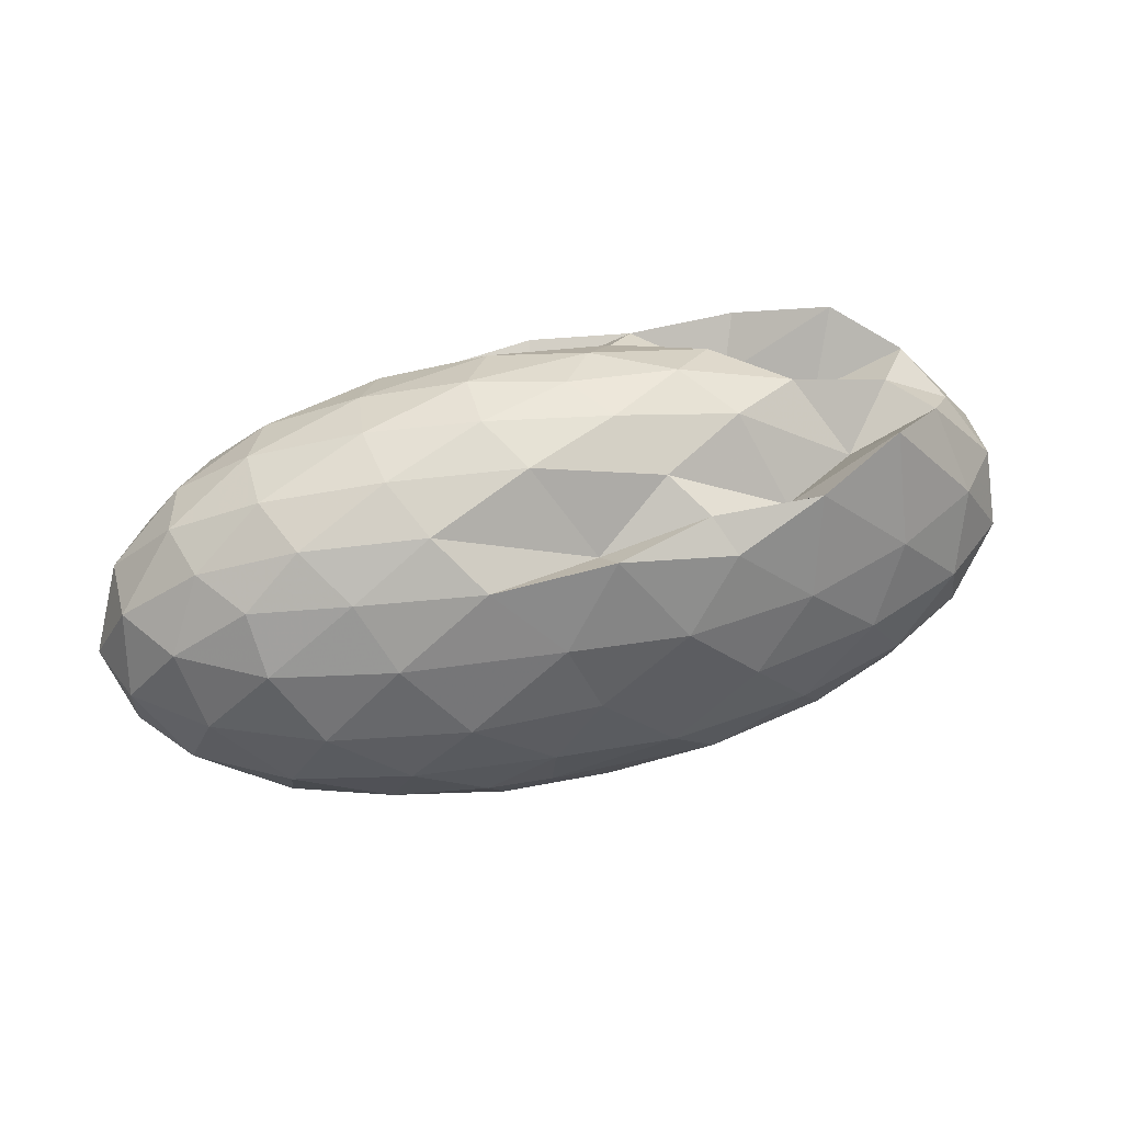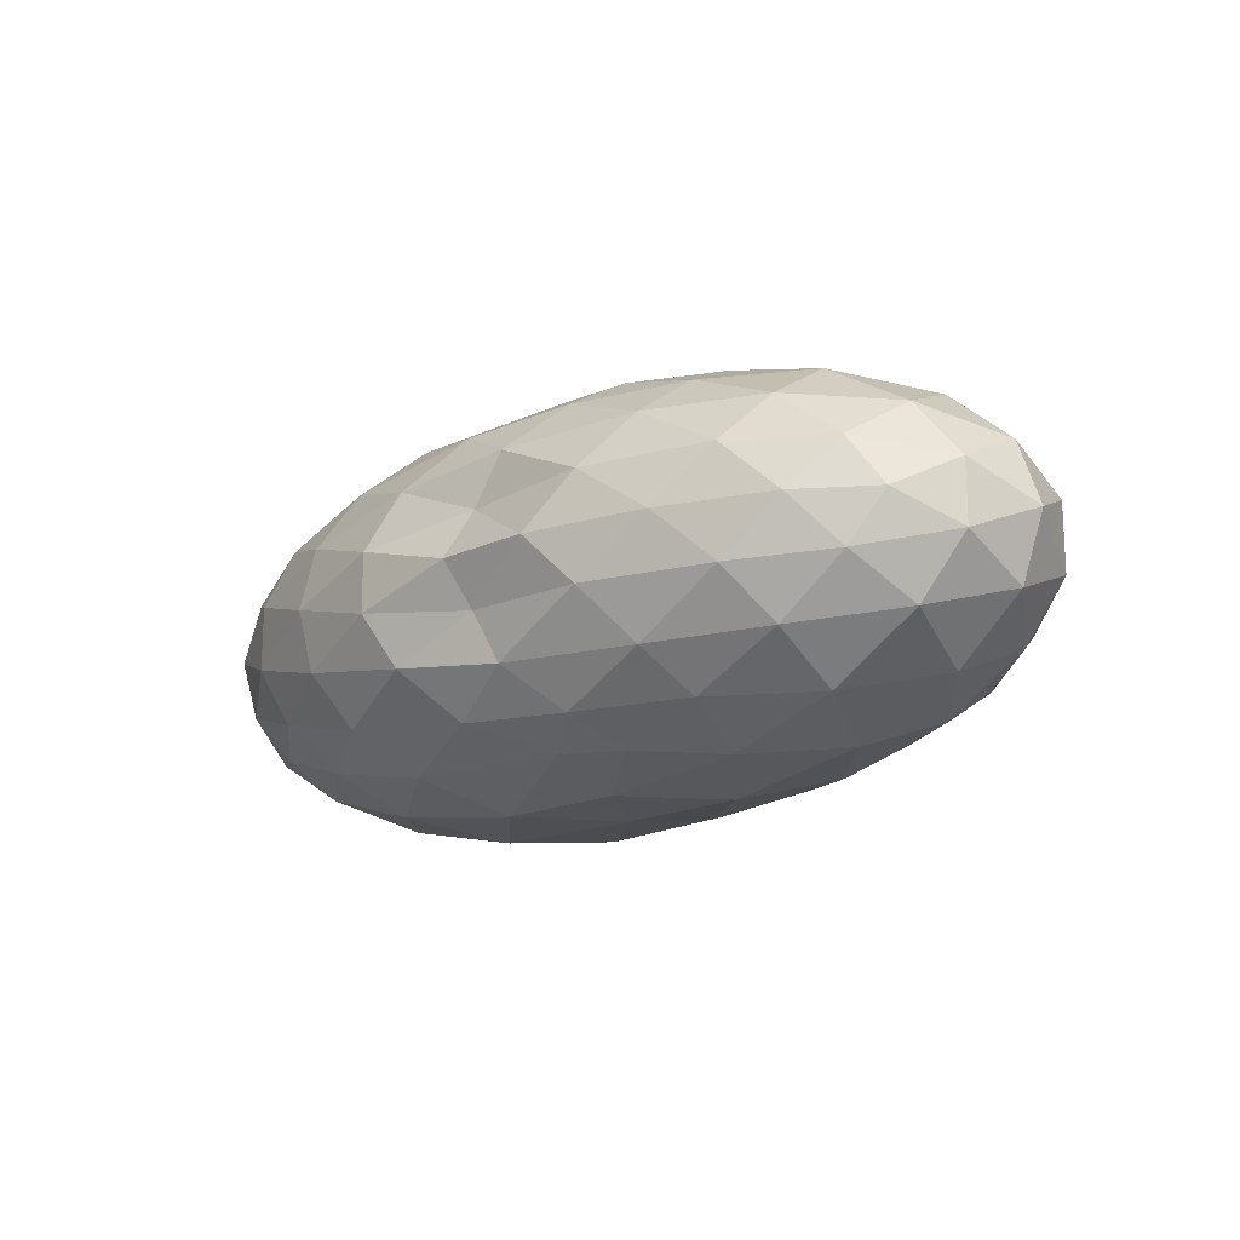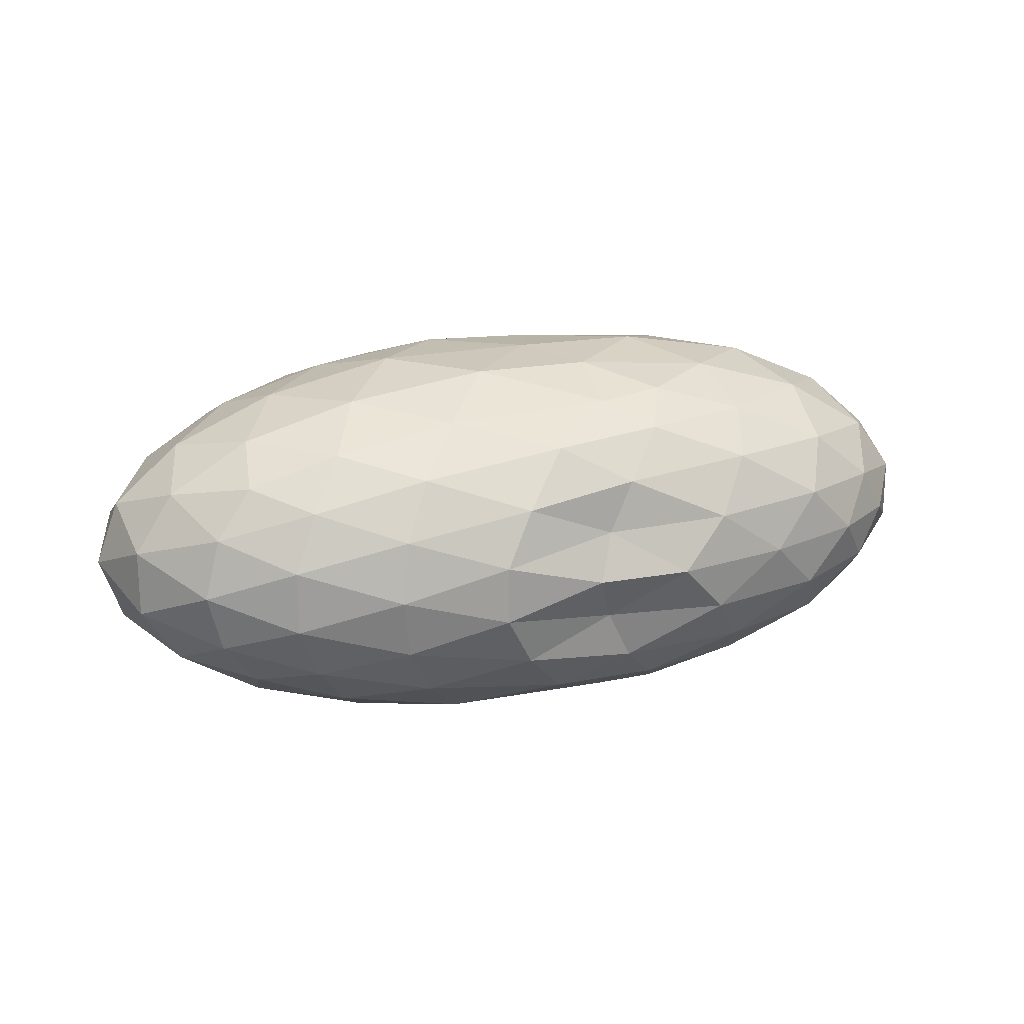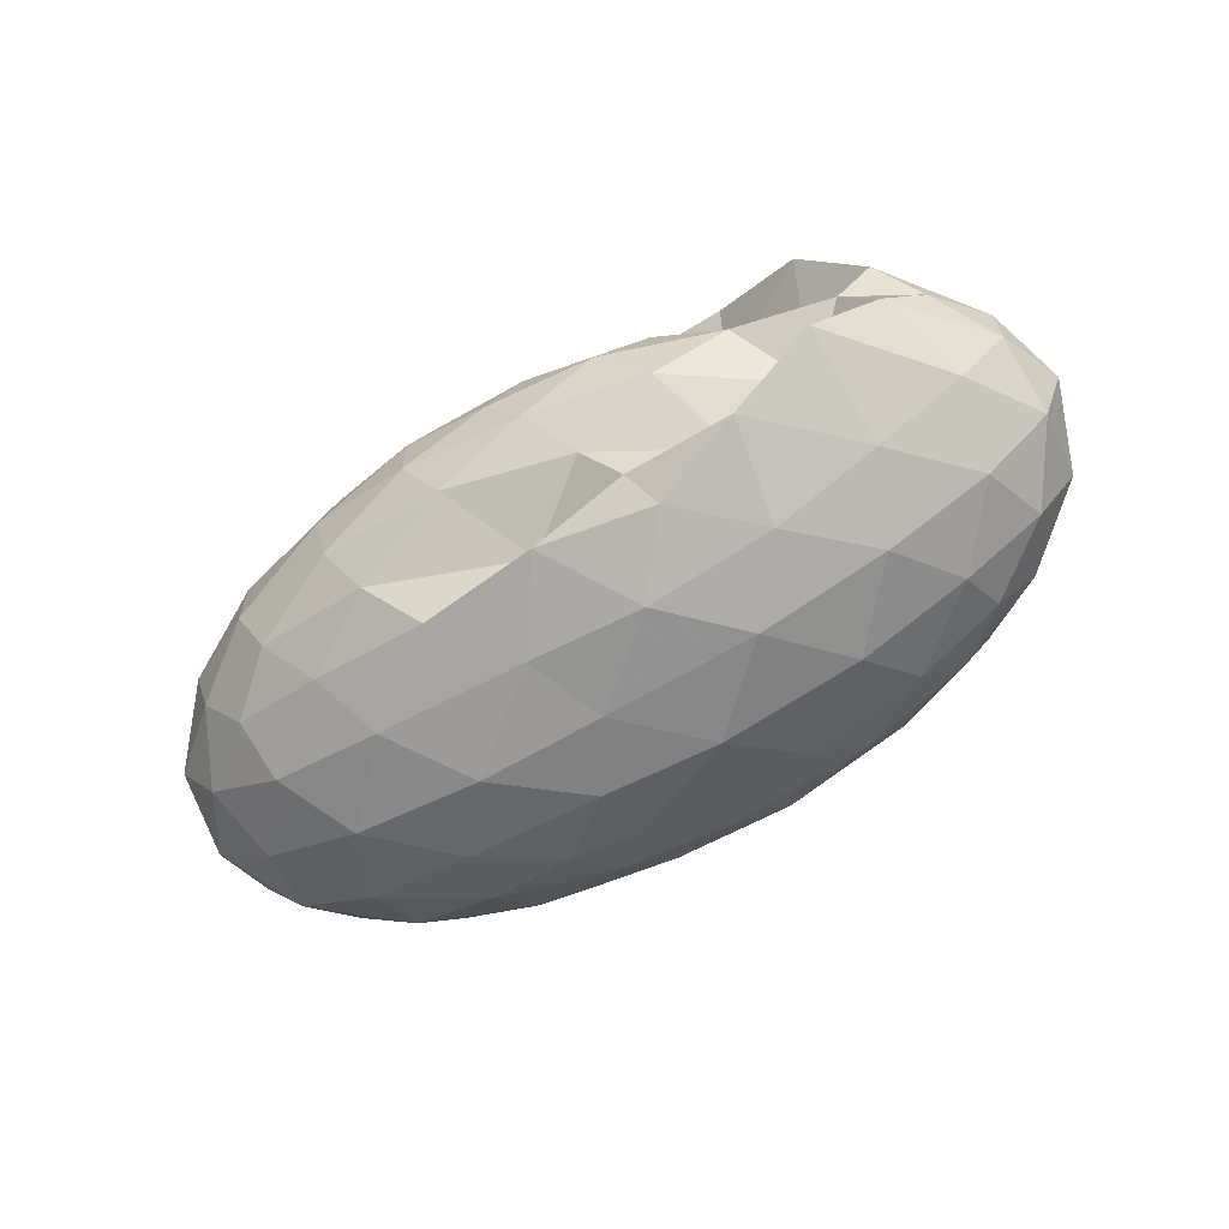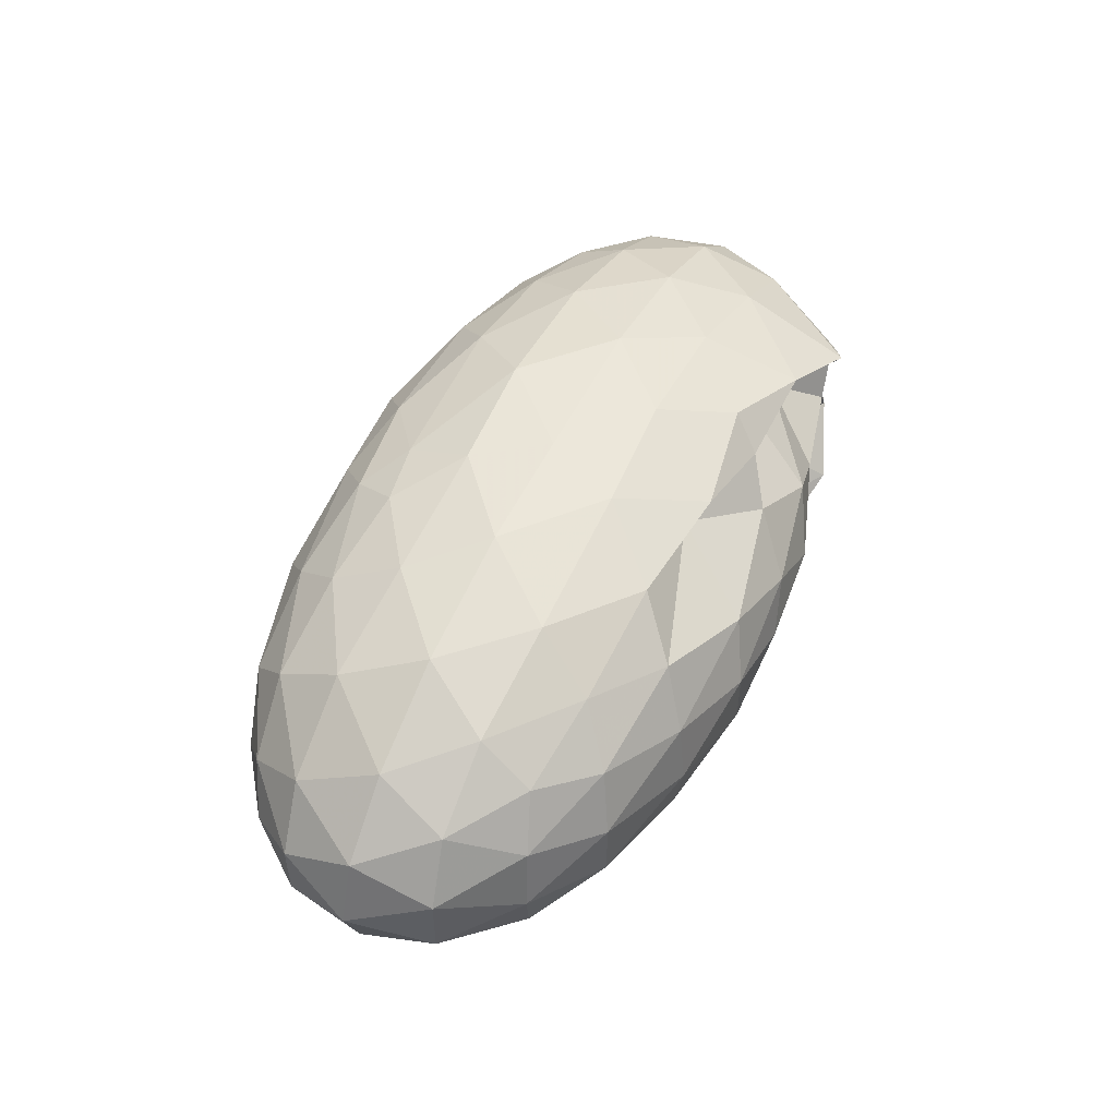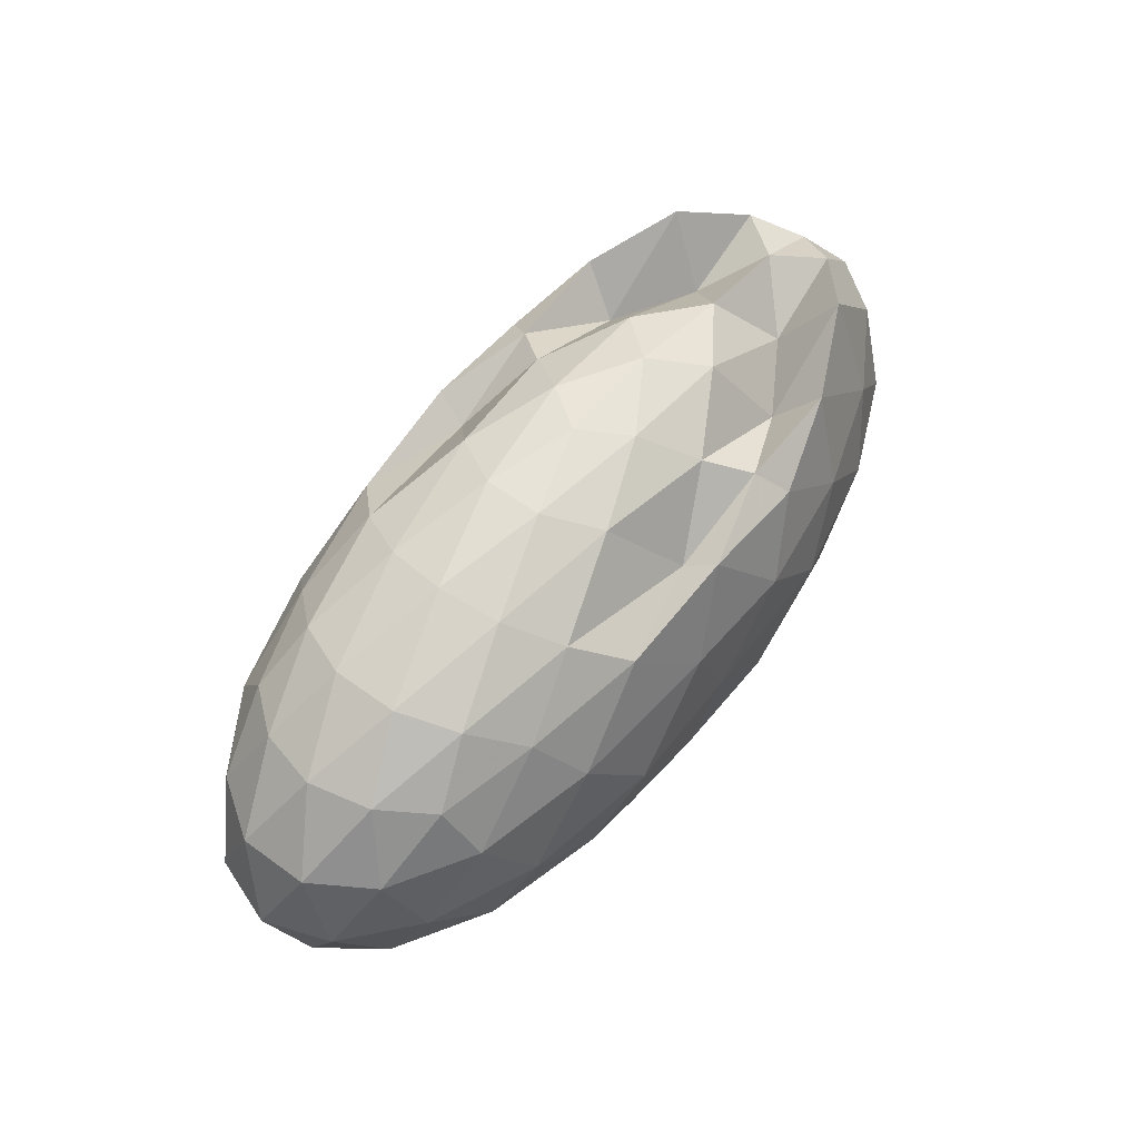
<metadata>
{"format":"obj","ext":"obj","renderer":"f3d","projection":"perspective","resolution":1024,"background":"white","views":[{"elev":46.0,"azim":-15.0,"up":"+Z"},{"elev":-16.9,"azim":-137.3,"up":"+Y"},{"elev":19.4,"azim":159.8,"up":"+Y"},{"elev":-64.3,"azim":30.6,"up":"+Y"},{"elev":52.0,"azim":-65.0,"up":"+Y"},{"elev":59.0,"azim":-53.0,"up":"+Z"}]}
</metadata>
<code>
v -2.853 -0.01551 1.291
v -2.93 -0.0156 -0.9392
v -1.015 -0.01558 0.7802
v -1.173 0.2014 0.934
v -1.454 0.4339 1.06
v -1.866 0.6283 0.9575
v -2.287 0.751 0.8164
v -2.828 0.7418 0.9058
v -3.389 0.7161 0.8371
v -3.955 0.6072 0.8089
v -4.398 0.4784 0.7505
v -4.572 0.2596 0.8171
v -4.645 -0.01563 0.845
v -4.572 -0.2908 0.8171
v -4.398 -0.5097 0.7505
v -3.956 -0.6384 0.8088
v -3.389 -0.7476 0.837
v -2.828 -0.7731 0.9062
v -2.287 -0.7821 0.8161
v -1.866 -0.6596 0.9575
v -1.454 -0.4654 1.06
v -1.173 -0.2327 0.9342
v -0.8213 0.1236 0.5078
v -1.031 0.3844 0.5427
v -1.44 0.6294 0.5448
v -1.937 0.793 0.5087
v -2.533 0.8766 0.5048
v -3.08 0.8493 0.5277
v -3.808 0.7812 0.5305
v -4.353 0.6391 0.5019
v -4.728 0.4097 0.5019
v -4.91 0.1401 0.5348
v -4.91 -0.1713 0.5348
v -4.728 -0.441 0.5019
v -4.353 -0.6704 0.5019
v -3.808 -0.8126 0.5307
v -3.079 -0.8808 0.5279
v -2.533 -0.9079 0.5048
v -1.937 -0.8244 0.5088
v -1.44 -0.6607 0.545
v -1.031 -0.4156 0.5426
v -0.8212 -0.1549 0.5078
v -0.8081 0.2802 0.1757
v -1.118 0.5461 0.1766
v -1.6 0.7548 0.1776
v -2.201 0.8859 0.1763
v -2.931 0.8914 0.1723
v -3.523 0.8861 0.1686
v -4.151 0.7695 0.1669
v -4.634 0.5548 0.1669
v -4.944 0.2843 0.1669
v -5.051 -0.01563 0.1669
v -4.944 -0.3155 0.1669
v -4.634 -0.5861 0.1669
v -4.151 -0.8008 0.1669
v -3.523 -0.9176 0.1687
v -2.931 -0.9225 0.1724
v -2.201 -0.9172 0.1763
v -1.6 -0.786 0.1776
v -1.118 -0.5774 0.1767
v -0.8081 -0.3114 0.1757
v -0.7009 -0.01564 0.1752
v -1.022 0.4045 -0.1572
v -1.397 0.6298 -0.1557
v -1.916 0.7852 -0.1875
v -2.576 0.8757 -0.1881
v -3.136 0.8643 -0.158
v -3.79 0.798 -0.1614
v -4.314 0.6439 -0.201
v -4.726 0.392 -0.201
v -4.935 0.1262 -0.1682
v -4.935 -0.1574 -0.1682
v -4.726 -0.4233 -0.201
v -4.314 -0.6752 -0.201
v -3.79 -0.8293 -0.1614
v -3.136 -0.8954 -0.1581
v -2.576 -0.907 -0.1881
v -1.916 -0.8164 -0.1875
v -1.397 -0.661 -0.1557
v -1.022 -0.4358 -0.1572
v -0.8392 -0.1696 -0.1908
v -0.8392 0.1384 -0.1908
v -1.351 0.4723 -0.4042
v -1.765 0.6107 -0.4692
v -2.327 0.722 -0.4956
v -3.125 0.7429 -0.4635
v -3.436 0.7666 -0.4048
v -3.863 0.6394 -0.473
v -4.306 0.4487 -0.5112
v -4.611 0.207 -0.4834
v -4.759 -0.01563 -0.4168
v -4.611 -0.2383 -0.4834
v -4.306 -0.48 -0.5112
v -3.863 -0.6706 -0.4729
v -3.436 -0.798 -0.4048
v -3.125 -0.7741 -0.4632
v -2.327 -0.7533 -0.4957
v -1.765 -0.642 -0.4692
v -1.351 -0.5036 -0.4042
v -1.176 -0.2878 -0.4716
v -1.103 -0.01563 -0.4998
v -1.176 0.2565 -0.4716
v -1.338 -0.0159 0.9602
v -1.577 0.2153 0.7544
v -1.954 0.4413 0.7481
v -2.373 0.6167 0.9494
v -2.871 0.5945 0.8053
v -3.59 0.5124 1.032
v -4.141 0.3954 0.9763
v -4.256 0.1338 1.05
v -4.256 -0.1651 1.05
v -4.141 -0.4267 0.9763
v -3.59 -0.5434 1.032
v -2.871 -0.6255 0.8049
v -2.373 -0.6479 0.9495
v -1.954 -0.4731 0.748
v -1.577 -0.2466 0.7547
v -1.796 -0.01565 1.067
v -2.129 0.2102 1.134
v -2.521 0.431 1.062
v -3.119 0.3635 1.186
v -3.723 0.2637 1.16
v -3.763 -0.01571 1.206
v -3.723 -0.295 1.16
v -3.119 -0.3941 1.186
v -2.521 -0.4625 1.062
v -2.129 -0.2413 1.134
v -2.344 -0.01549 1.248
v -2.695 0.1992 1.245
v -3.267 0.1179 1.274
v -3.267 -0.1492 1.274
v -2.695 -0.2303 1.245
v -1.608 0.3903 -0.6289
v -2.13 0.5167 -0.6999
v -2.807 0.6032 -0.6965
v -3.329 0.636 -0.6269
v -3.775 0.4606 -0.7028
v -4.189 0.2262 -0.716
v -4.441 -0.01563 -0.6426
v -4.189 -0.2575 -0.716
v -3.775 -0.492 -0.7028
v -3.329 -0.667 -0.6268
v -2.806 -0.6344 -0.6967
v -2.13 -0.5479 -0.6999
v -1.608 -0.4216 -0.6289
v -1.492 -0.1633 -0.7029
v -1.492 0.132 -0.7029
v -1.996 0.2655 -0.8283
v -2.591 0.3686 -0.8716
v -3.131 0.4359 -0.8147
v -3.602 0.2206 -0.8735
v -3.942 -0.0156 -0.8285
v -3.602 -0.2518 -0.8733
v -3.132 -0.4672 -0.8146
v -2.591 -0.3993 -0.8717
v -1.996 -0.2968 -0.8283
v -1.955 -0.01563 -0.8752
v -2.451 0.1193 -0.9477
v -3.01 0.1989 -0.8449
v -3.377 -0.01576 -0.9452
v -3.01 -0.2303 -0.8451
v -2.451 -0.1506 -0.9477
f 3 23 4
f 4 23 24
f 4 24 5
f 5 24 25
f 5 25 6
f 6 25 26
f 6 26 7
f 7 26 27
f 7 27 8
f 8 27 28
f 8 28 9
f 9 28 29
f 9 29 10
f 10 29 30
f 10 30 11
f 11 30 31
f 11 31 12
f 12 31 32
f 12 32 13
f 13 32 33
f 13 33 14
f 14 33 34
f 14 34 15
f 15 34 35
f 15 35 16
f 16 35 36
f 16 36 17
f 17 36 37
f 17 37 18
f 18 37 38
f 18 38 19
f 19 38 39
f 19 39 20
f 20 39 40
f 20 40 21
f 21 40 41
f 21 41 22
f 22 41 42
f 22 42 3
f 3 42 23
f 23 43 24
f 24 43 44
f 24 44 25
f 25 44 45
f 25 45 26
f 26 45 46
f 26 46 27
f 27 46 47
f 27 47 28
f 28 47 48
f 28 48 29
f 29 48 49
f 29 49 30
f 30 49 50
f 30 50 31
f 31 50 51
f 31 51 32
f 32 51 52
f 32 52 33
f 33 52 53
f 33 53 34
f 34 53 54
f 34 54 35
f 35 54 55
f 35 55 36
f 36 55 56
f 36 56 37
f 37 56 57
f 37 57 38
f 38 57 58
f 38 58 39
f 39 58 59
f 39 59 40
f 40 59 60
f 40 60 41
f 41 60 61
f 41 61 42
f 42 61 62
f 42 62 23
f 23 62 43
f 43 63 44
f 44 63 64
f 44 64 45
f 45 64 65
f 45 65 46
f 46 65 66
f 46 66 47
f 47 66 67
f 47 67 48
f 48 67 68
f 48 68 49
f 49 68 69
f 49 69 50
f 50 69 70
f 50 70 51
f 51 70 71
f 51 71 52
f 52 71 72
f 52 72 53
f 53 72 73
f 53 73 54
f 54 73 74
f 54 74 55
f 55 74 75
f 55 75 56
f 56 75 76
f 56 76 57
f 57 76 77
f 57 77 58
f 58 77 78
f 58 78 59
f 59 78 79
f 59 79 60
f 60 79 80
f 60 80 61
f 61 80 81
f 61 81 62
f 62 81 82
f 62 82 43
f 43 82 63
f 63 83 64
f 64 83 84
f 64 84 65
f 65 84 85
f 65 85 66
f 66 85 86
f 66 86 67
f 67 86 87
f 67 87 68
f 68 87 88
f 68 88 69
f 69 88 89
f 69 89 70
f 70 89 90
f 70 90 71
f 71 90 91
f 71 91 72
f 72 91 92
f 72 92 73
f 73 92 93
f 73 93 74
f 74 93 94
f 74 94 75
f 75 94 95
f 75 95 76
f 76 95 96
f 76 96 77
f 77 96 97
f 77 97 78
f 78 97 98
f 78 98 79
f 79 98 99
f 79 99 80
f 80 99 100
f 80 100 81
f 81 100 101
f 81 101 82
f 82 101 102
f 82 102 63
f 63 102 83
f 103 104 118
f 104 119 118
f 104 105 119
f 105 120 119
f 105 106 120
f 106 107 120
f 107 121 120
f 107 108 121
f 108 122 121
f 108 109 122
f 109 110 122
f 110 123 122
f 110 111 123
f 111 124 123
f 111 112 124
f 112 113 124
f 113 125 124
f 113 114 125
f 114 126 125
f 114 115 126
f 115 116 126
f 116 127 126
f 116 117 127
f 117 118 127
f 117 103 118
f 118 119 128
f 119 129 128
f 119 120 129
f 120 121 129
f 121 130 129
f 121 122 130
f 122 123 130
f 123 131 130
f 123 124 131
f 124 125 131
f 125 132 131
f 125 126 132
f 126 127 132
f 127 128 132
f 127 118 128
f 133 148 134
f 134 148 149
f 134 149 135
f 135 149 150
f 135 150 136
f 136 150 137
f 137 150 151
f 137 151 138
f 138 151 152
f 138 152 139
f 139 152 140
f 140 152 153
f 140 153 141
f 141 153 154
f 141 154 142
f 142 154 143
f 143 154 155
f 143 155 144
f 144 155 156
f 144 156 145
f 145 156 146
f 146 156 157
f 146 157 147
f 147 157 148
f 147 148 133
f 148 158 149
f 149 158 159
f 149 159 150
f 150 159 151
f 151 159 160
f 151 160 152
f 152 160 153
f 153 160 161
f 153 161 154
f 154 161 155
f 155 161 162
f 155 162 156
f 156 162 157
f 157 162 158
f 157 158 148
f 3 4 103
f 103 4 104
f 4 5 104
f 104 5 105
f 5 6 105
f 105 6 106
f 6 7 106
f 7 8 106
f 106 8 107
f 8 9 107
f 107 9 108
f 9 10 108
f 108 10 109
f 10 11 109
f 11 12 109
f 109 12 110
f 12 13 110
f 110 13 111
f 13 14 111
f 111 14 112
f 14 15 112
f 15 16 112
f 112 16 113
f 16 17 113
f 113 17 114
f 17 18 114
f 114 18 115
f 18 19 115
f 19 20 115
f 115 20 116
f 20 21 116
f 116 21 117
f 21 22 117
f 117 22 103
f 22 3 103
f 83 133 84
f 84 133 134
f 84 134 85
f 85 134 135
f 85 135 86
f 86 135 136
f 86 136 87
f 87 136 88
f 88 136 137
f 88 137 89
f 89 137 138
f 89 138 90
f 90 138 139
f 90 139 91
f 91 139 92
f 92 139 140
f 92 140 93
f 93 140 141
f 93 141 94
f 94 141 142
f 94 142 95
f 95 142 96
f 96 142 143
f 96 143 97
f 97 143 144
f 97 144 98
f 98 144 145
f 98 145 99
f 99 145 100
f 100 145 146
f 100 146 101
f 101 146 147
f 101 147 102
f 102 147 133
f 102 133 83
f 128 129 1
f 129 130 1
f 130 131 1
f 131 132 1
f 132 128 1
f 159 158 2
f 160 159 2
f 161 160 2
f 162 161 2
f 158 162 2

</code>
